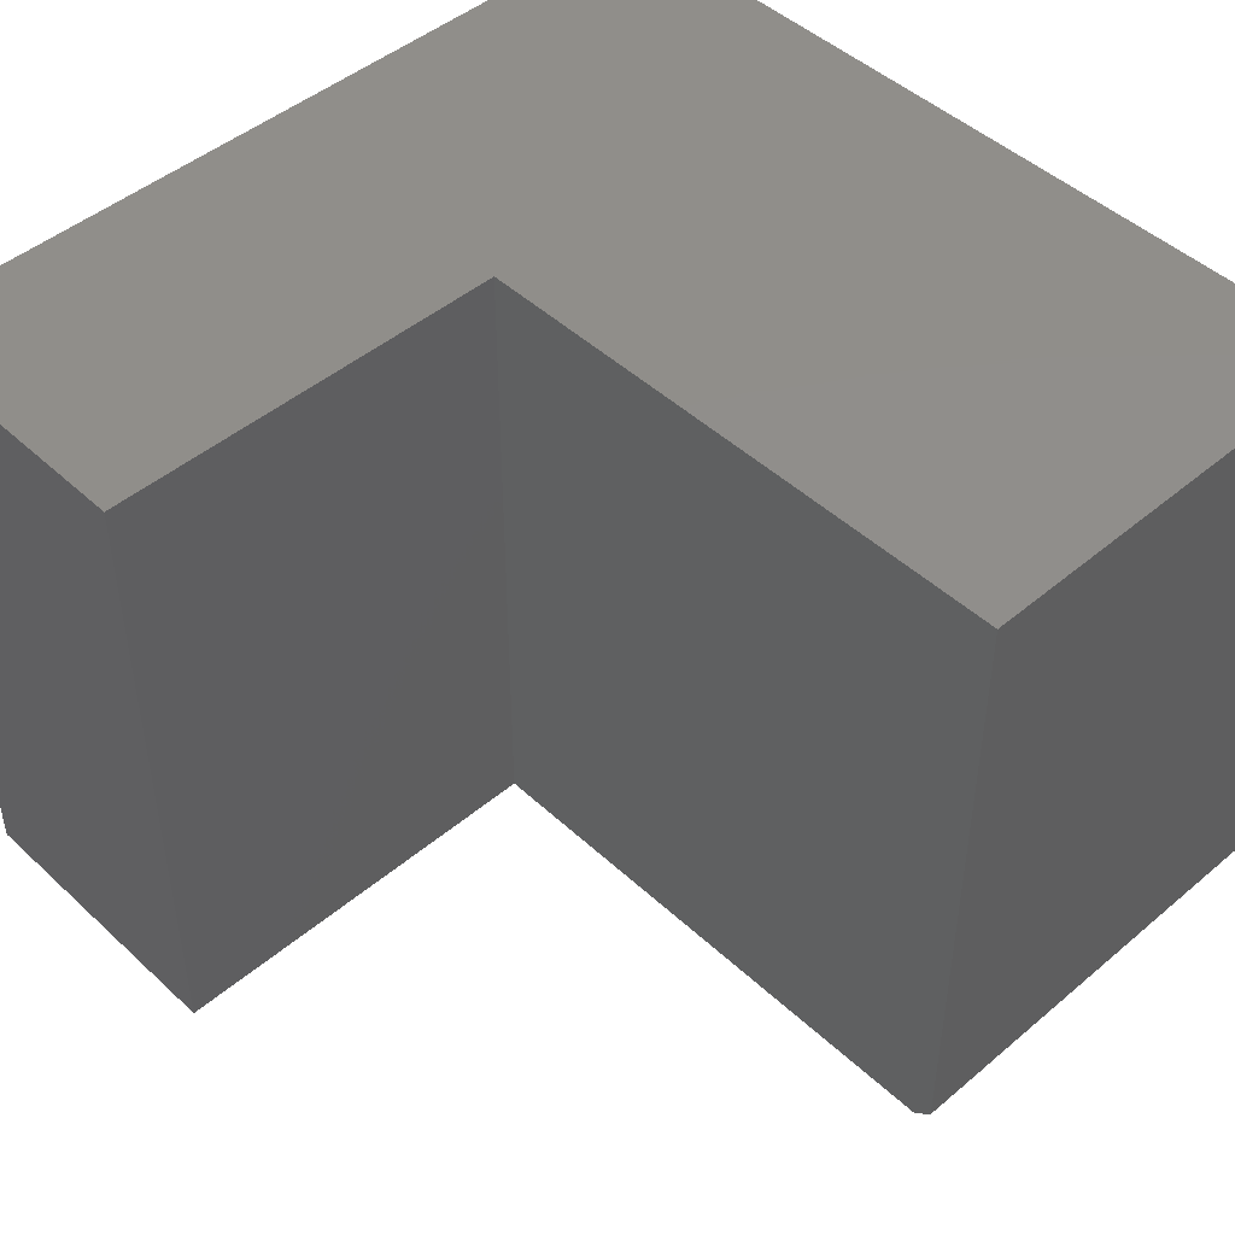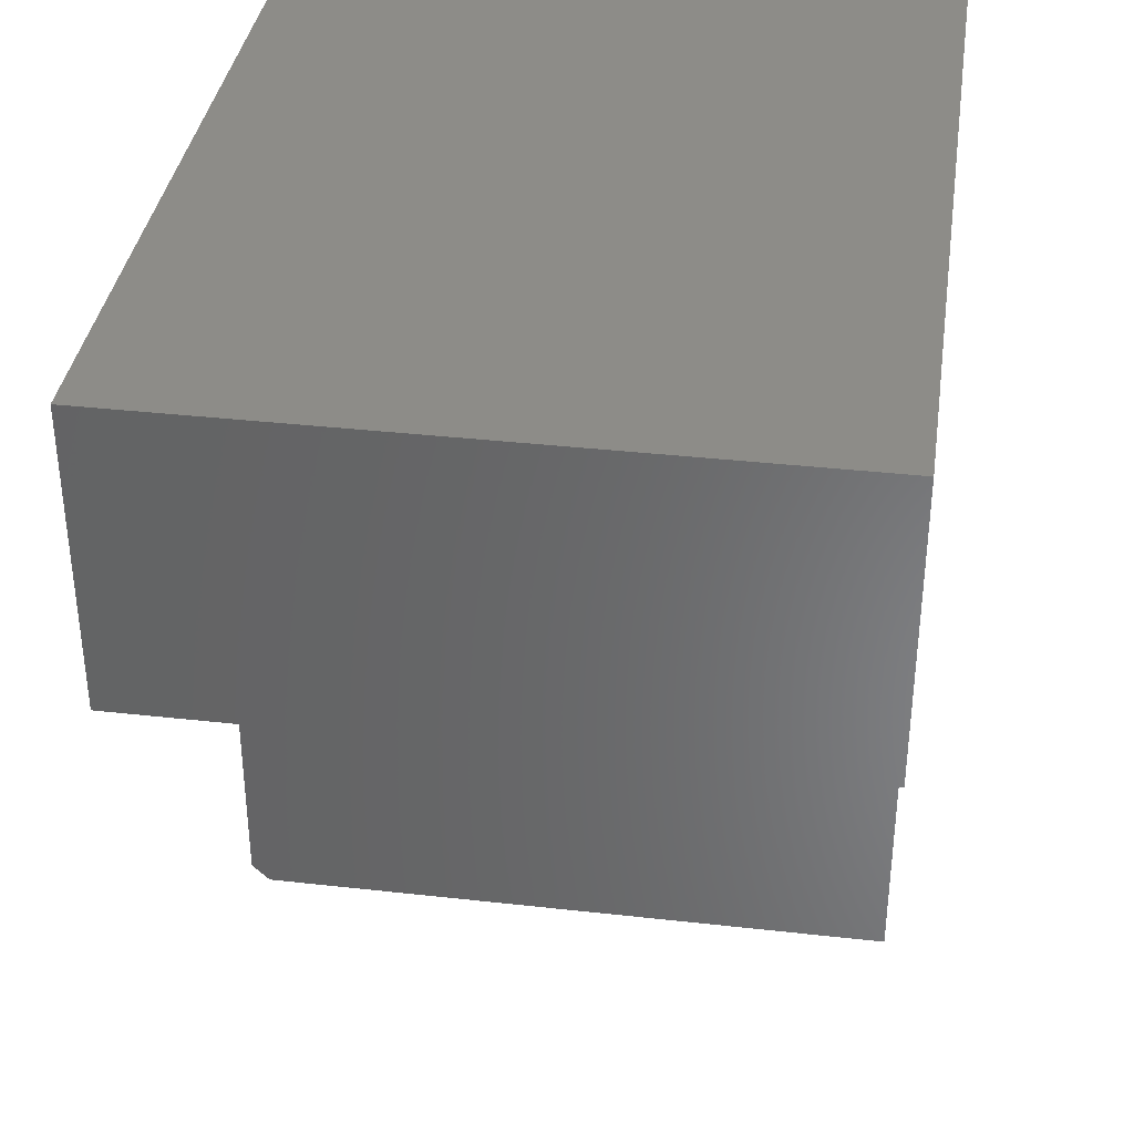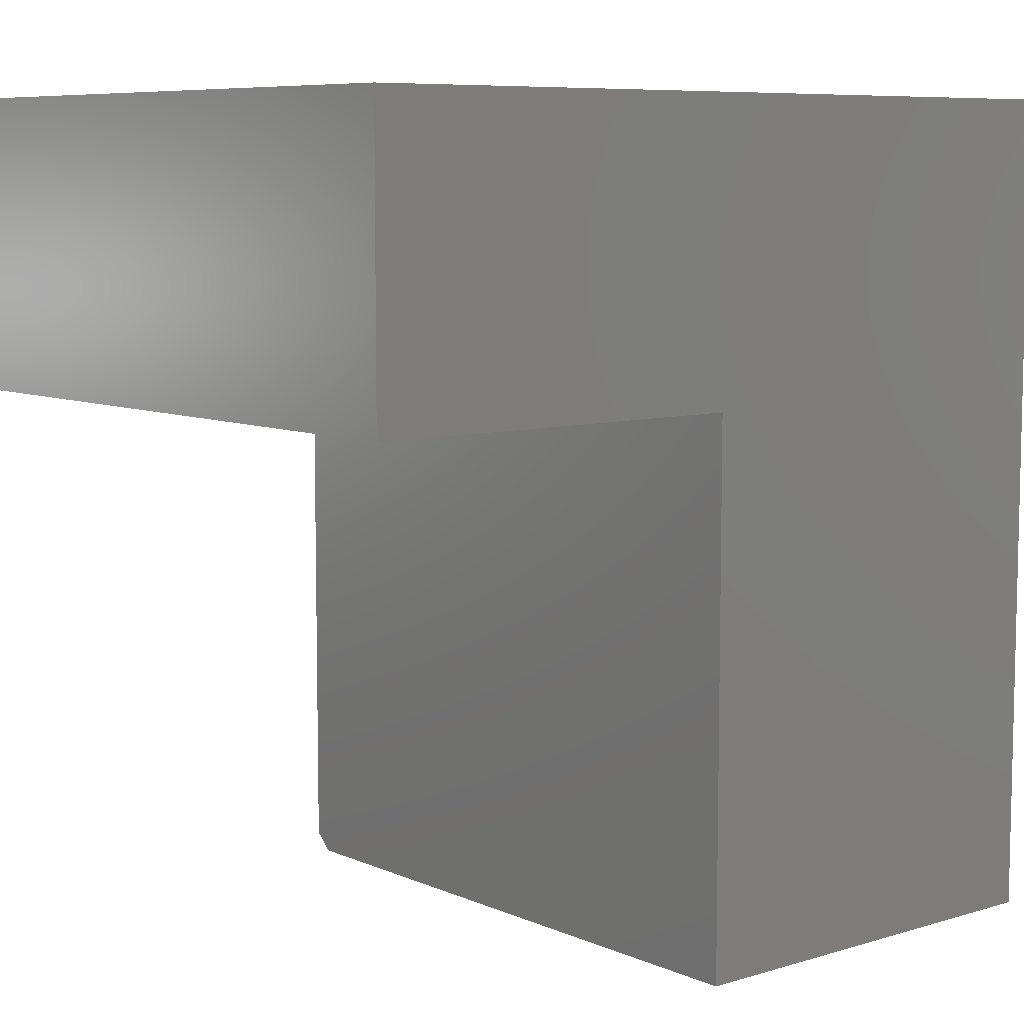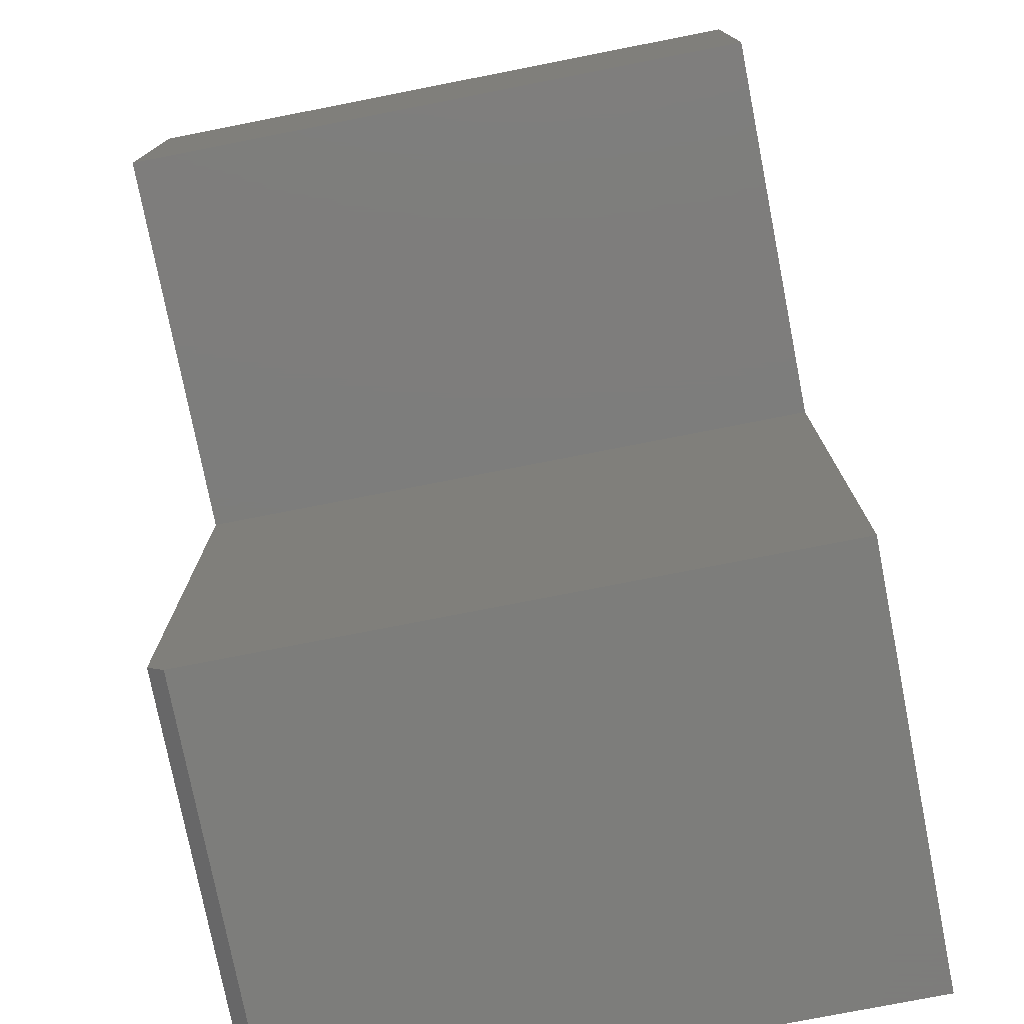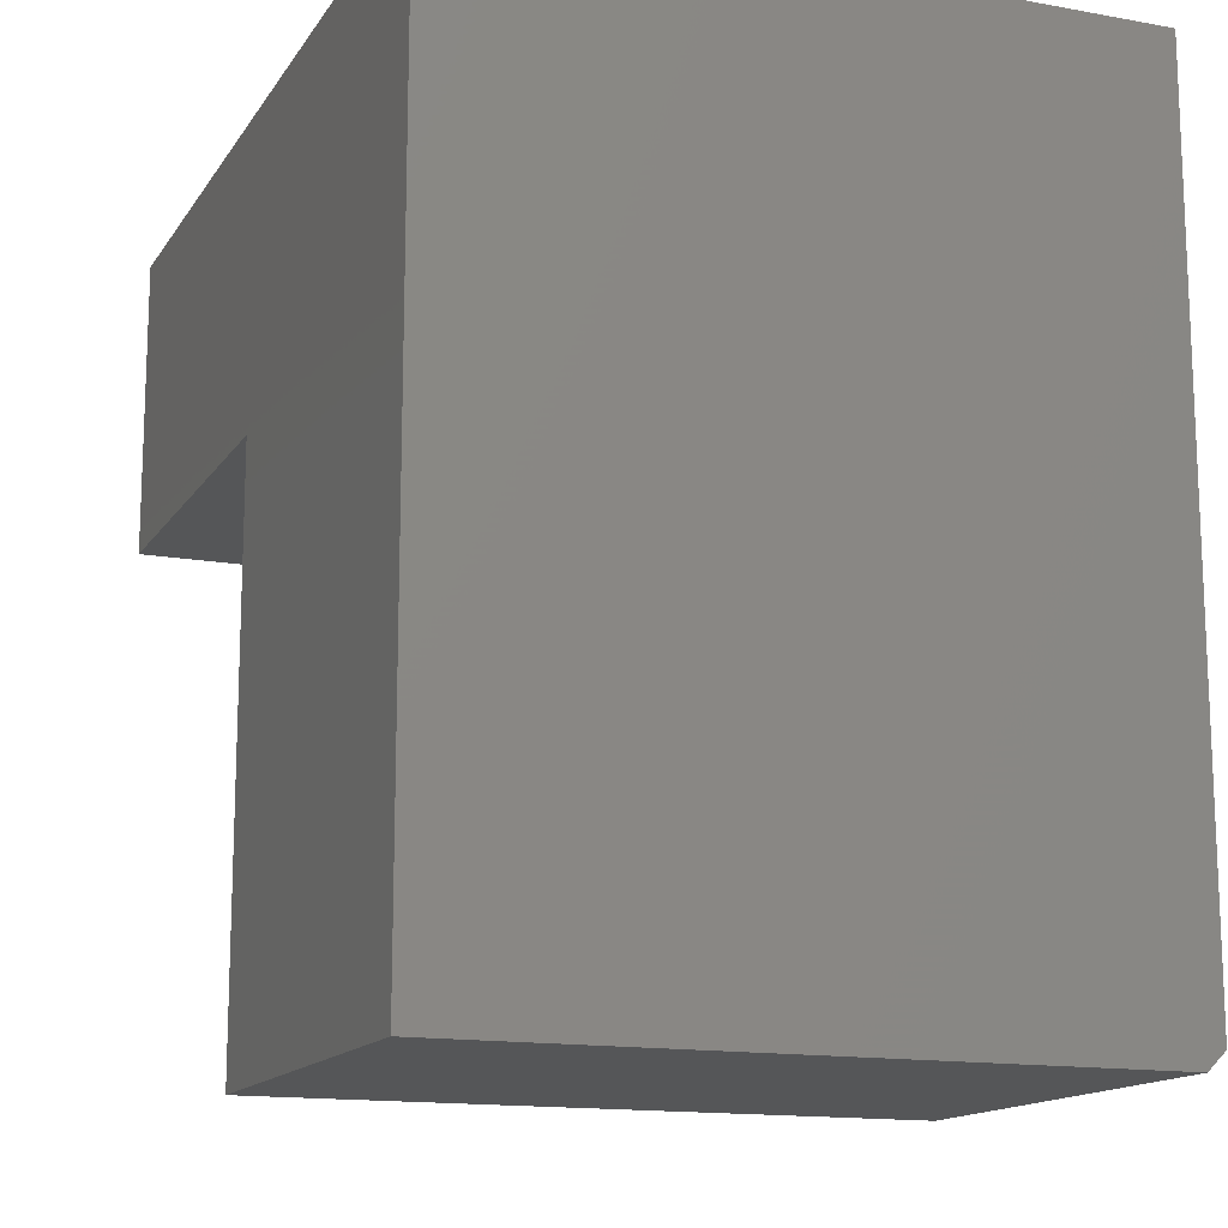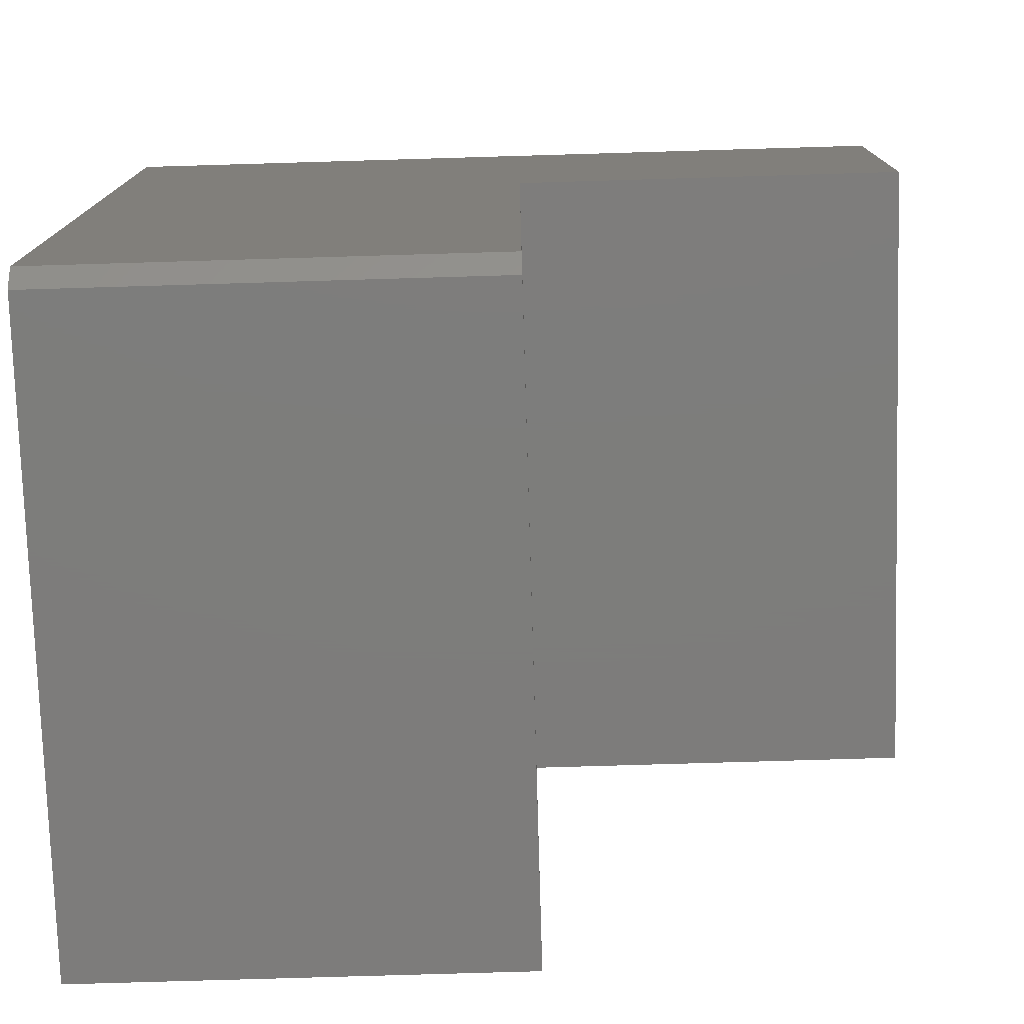
<metadata>
{"format":"stl","ext":"stl","renderer":"f3d","projection":"perspective","resolution":1024,"background":"white","views":[{"elev":46.8,"azim":136.3,"up":"+Y"},{"elev":36.6,"azim":98.3,"up":"+Z"},{"elev":7.8,"azim":140.1,"up":"+Z"},{"elev":-76.6,"azim":101.1,"up":"+Z"},{"elev":-14.5,"azim":-111.6,"up":"+Z"},{"elev":-76.4,"azim":1.7,"up":"+Z"}]}
</metadata>
<code>
# stl→obj: 14 verts, 24 faces
v -0.7422 -0.5781 0.01562
v -0.3553 -0.5781 0.01562
v -0.7422 -0.5781 0.75
v -0.3553 -0.5781 0.4895
v -8.224e-05 -0.5781 0.75
v -8.224e-05 -0.5781 0.4895
v -0.7422 1.126e-32 0.75
v -0.7422 0 0
v -0.7422 -0.5625 0
v -0.3553 4.295e-17 -2.369e-17
v -0.3553 4.295e-17 0.4895
v -0.3553 -0.5625 -2.369e-17
v -8.224e-05 8.239e-17 0.75
v -8.224e-05 8.239e-17 0.4895
f 1 2 3
f 3 2 4
f 3 4 5
f 5 4 6
f 3 7 1
f 1 7 8
f 1 8 9
f 10 11 12
f 12 11 4
f 12 4 2
f 8 10 9
f 9 10 12
f 1 9 2
f 2 9 12
f 8 7 10
f 10 7 11
f 7 13 11
f 11 13 14
f 5 13 3
f 3 13 7
f 14 13 6
f 6 13 5
f 11 14 4
f 4 14 6

</code>
